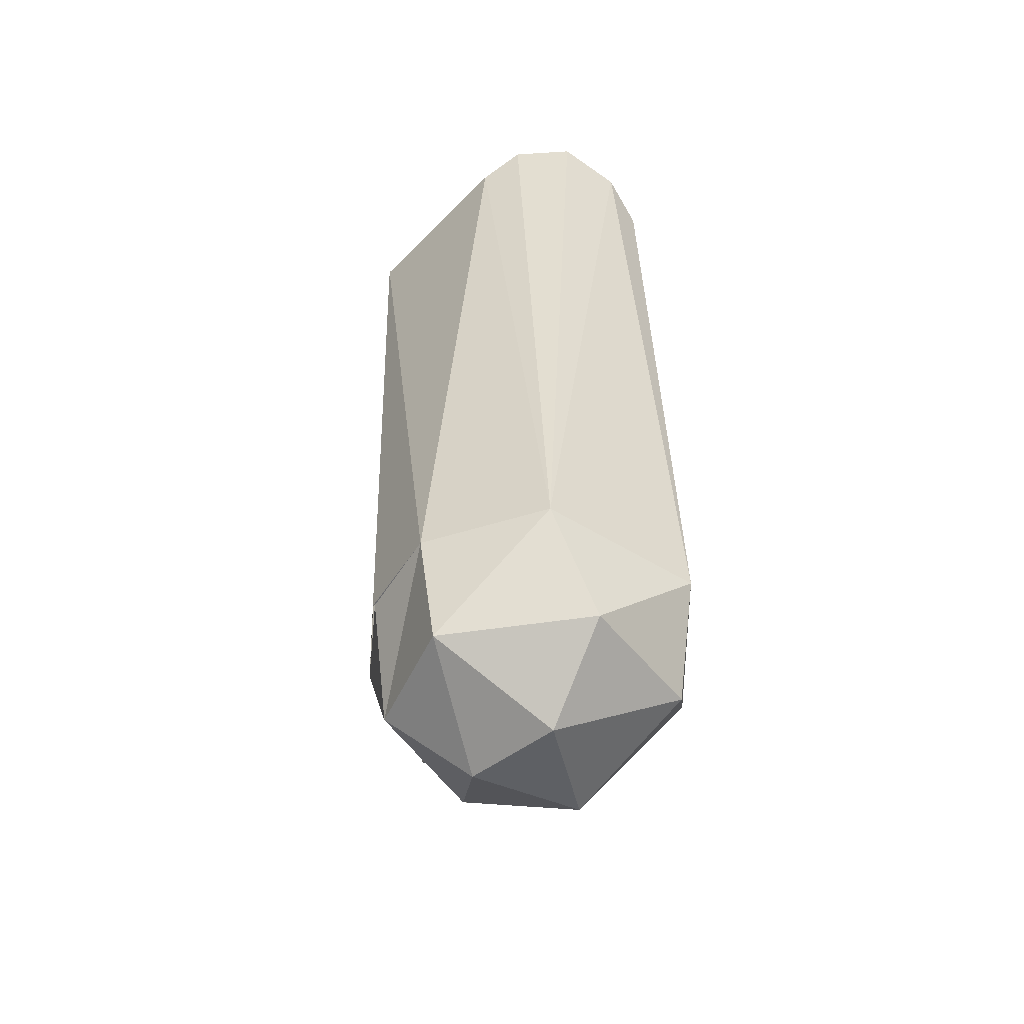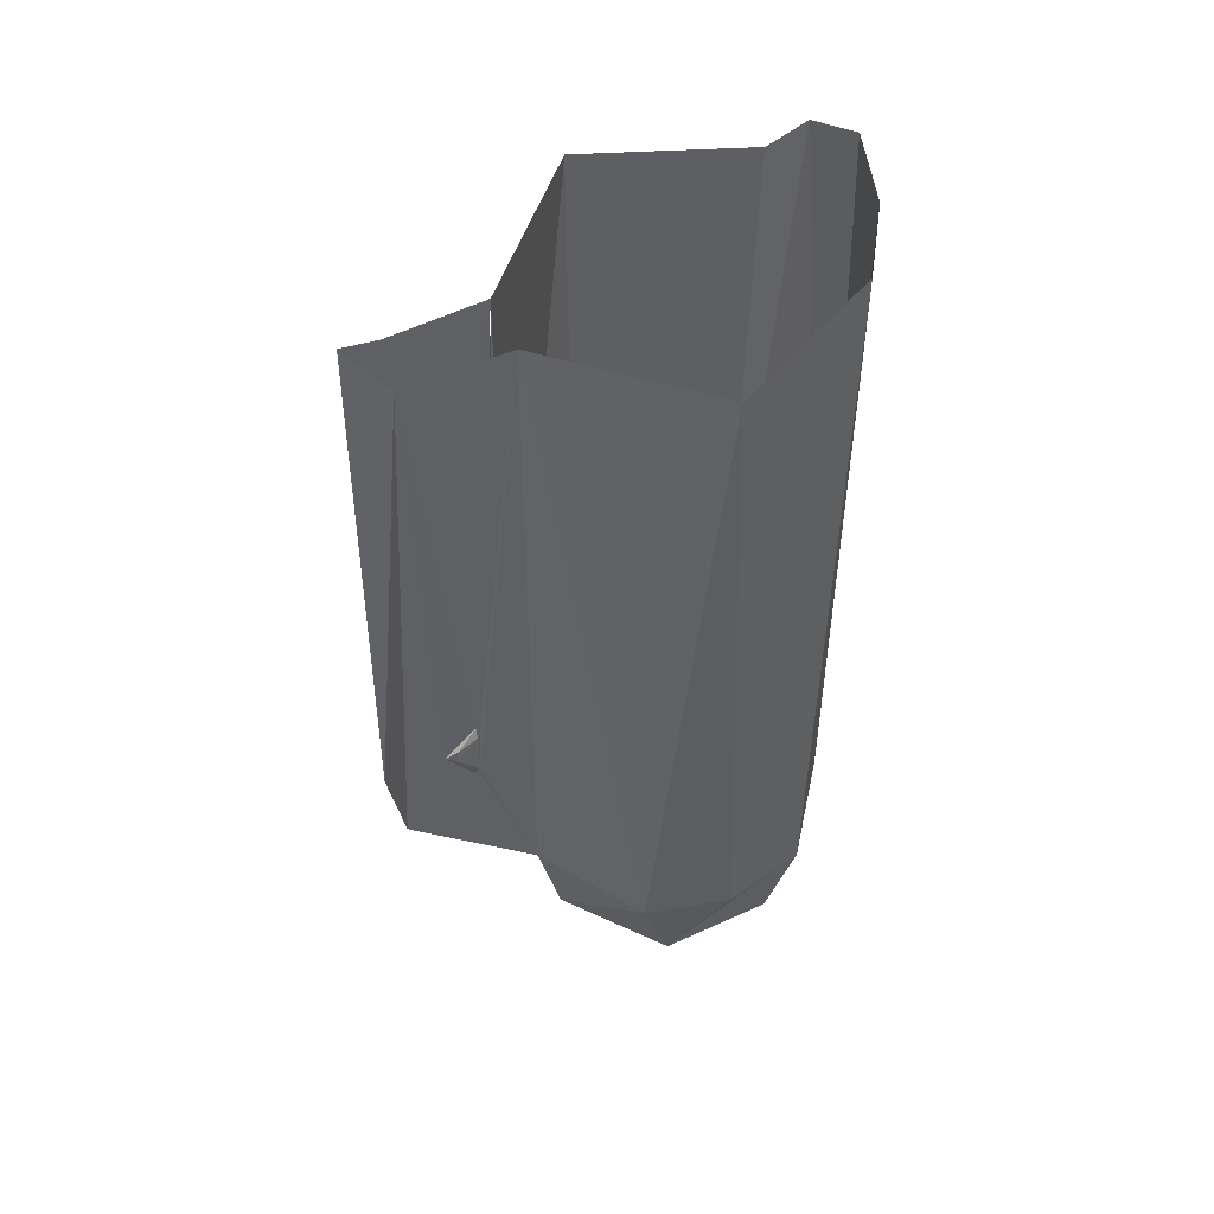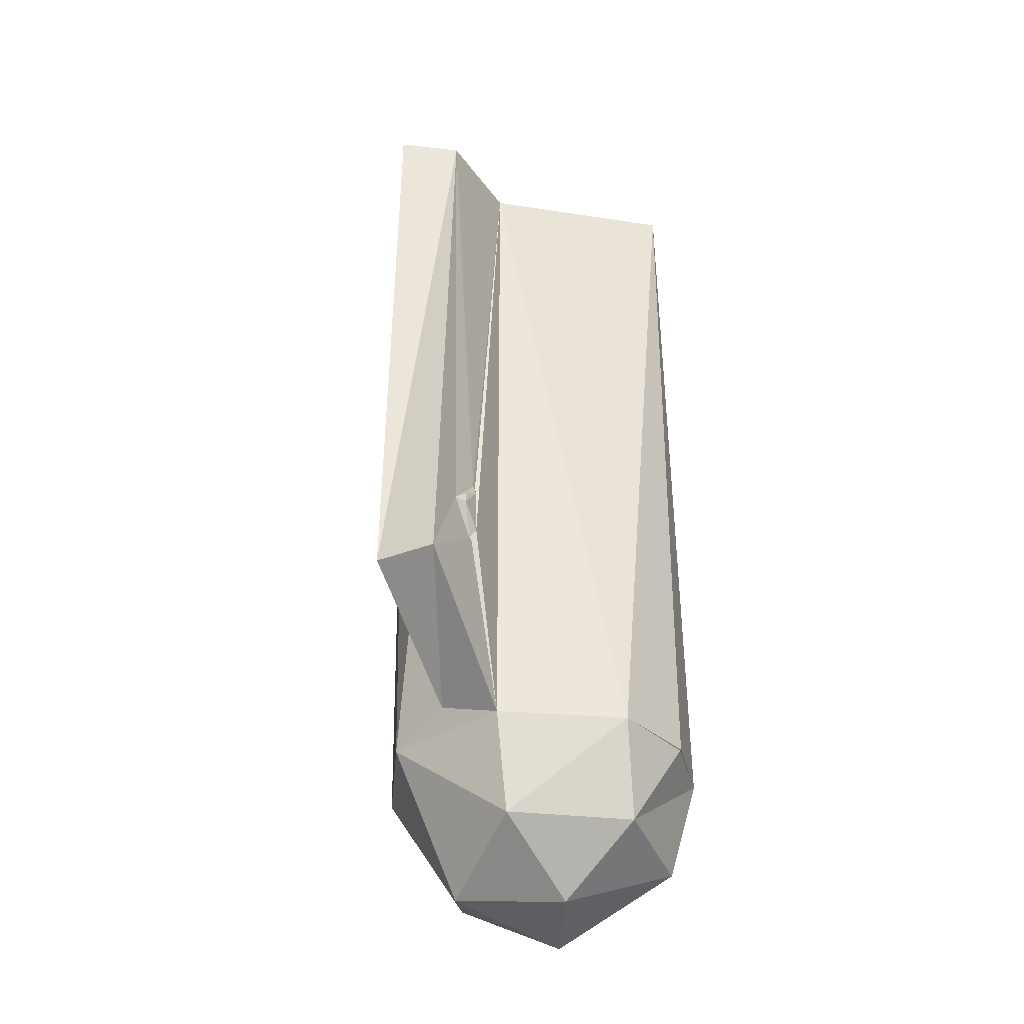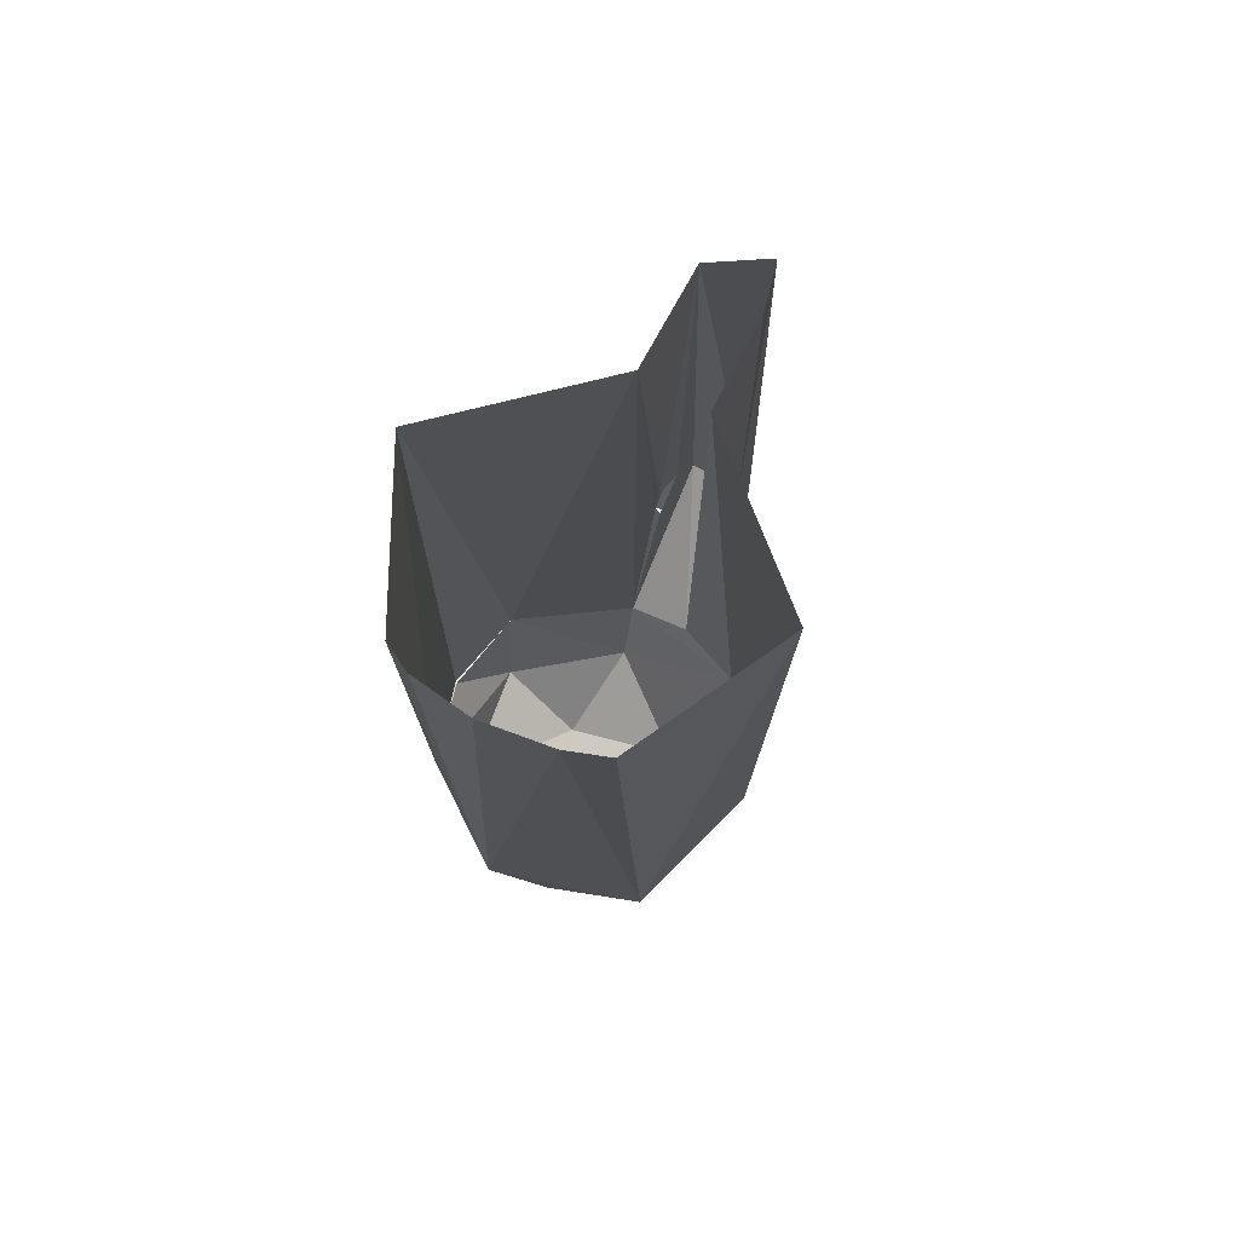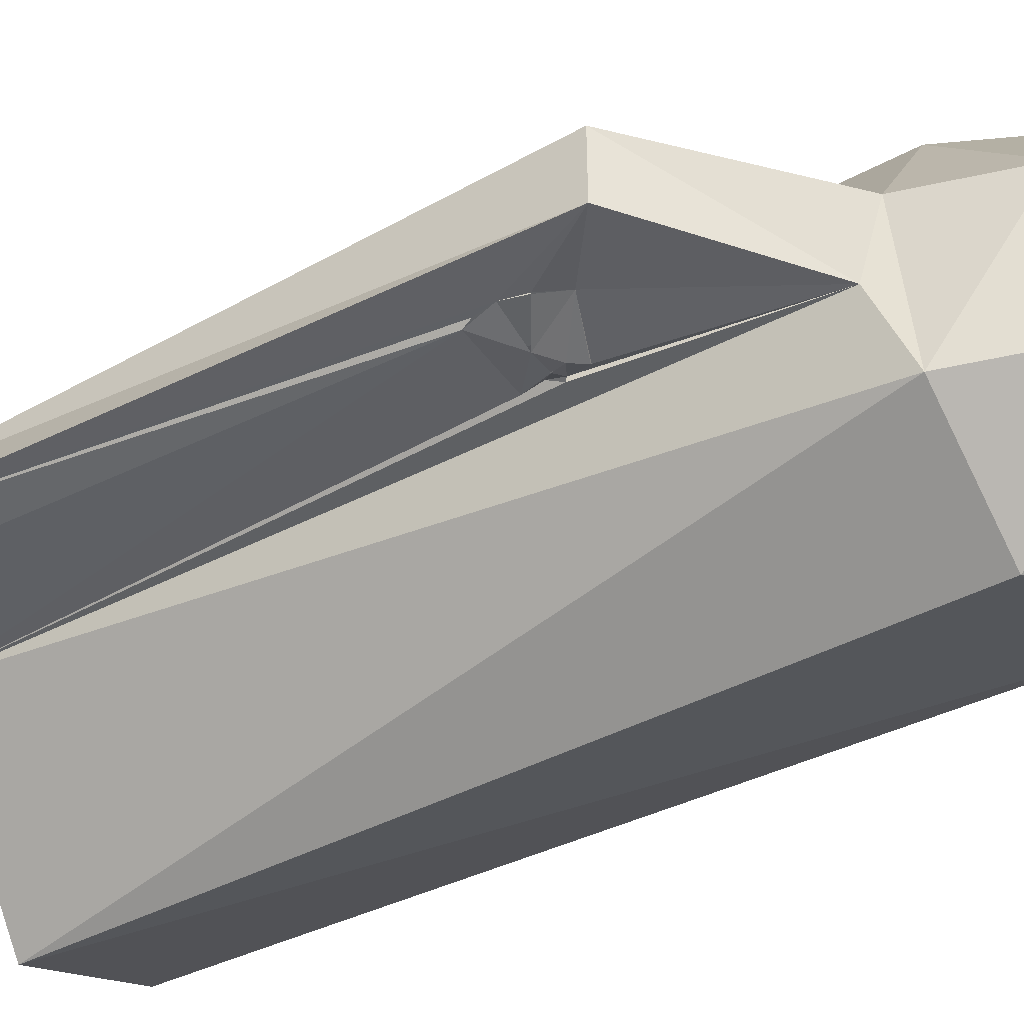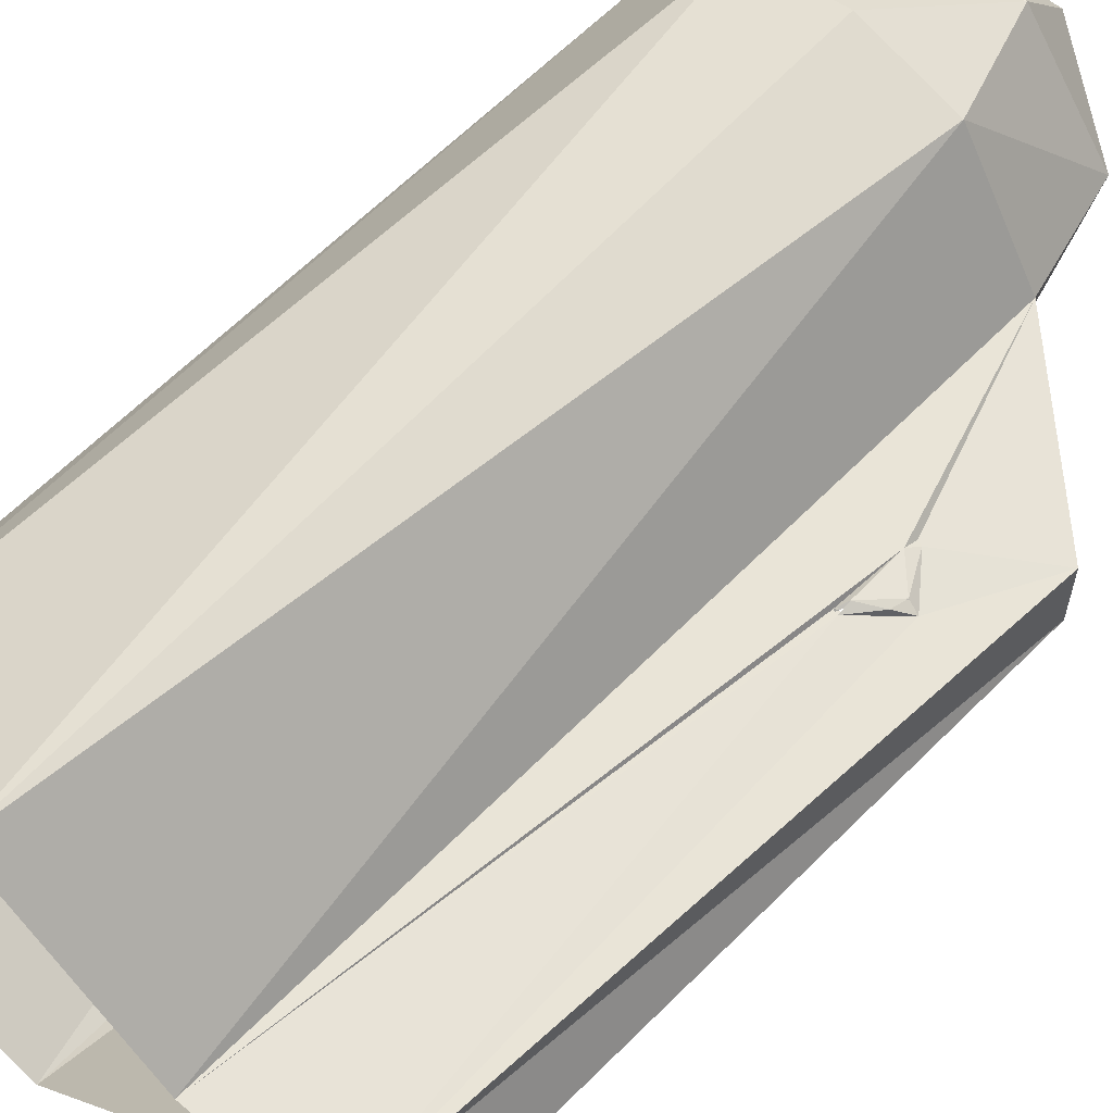
<metadata>
{"format":"obj","ext":"obj","renderer":"f3d","projection":"perspective","resolution":1024,"background":"white","views":[{"elev":-54.1,"azim":-108.2,"up":"+Z"},{"elev":47.7,"azim":155.5,"up":"+Z"},{"elev":-34.8,"azim":117.1,"up":"+Z"},{"elev":74.8,"azim":-63.1,"up":"+Z"},{"elev":-42.4,"azim":121.4,"up":"+Y"},{"elev":61.7,"azim":44.2,"up":"+Y"}]}
</metadata>
<code>
v -2.856 -0.8657 -13.15
v -4.992 0.755 -13.08
v -3.475 -0.4075 -16.85
v -3.318 -0.3851 -17.03
v -3.214 -0.4291 -17.12
v -3.292 -0.375 -17.13
v -3.077 -0.4187 -13.23
v -2.853 -0.4204 -17.81
v -4.517 0.4783 -18.78
v -2.857 -0.94 -17.81
v -3.937 -0.4051 -13.18
v -3.48 -0.3741 -17.31
v -3.475 -0.3766 -16.94
v -3.512 -0.4103 -16.86
v -3.439 -0.416 -17.39
v -3.476 -0.4157 -17.4
v -3.946 -0.4161 -18.77
v -3.22 -0.9651 -16.91
v -3.198 -0.9381 -16.98
v -3.166 -0.94 -17.13
v -3.745 -0.9522 -16.91
v -3.205 -0.9449 -17.29
v -3.48 -1.006 -17.13
v -3.329 -0.8958 -17.46
v -3.203 -0.9373 -17.3
v -3.181 -0.9375 -13.24
v -3.954 -0.9276 -18.61
v -3.971 -0.9468 -13.18
v -5.013 -2.083 -13.08
v -3.796 -0.9009 -17.14
v -3.799 -0.9329 -17.13
v -3.662 -0.9875 -17.13
v -3.638 -0.9898 -17.22
v -3.766 -0.8967 -17.03
v -3.756 -0.9332 -17.3
v -3.752 -0.9392 -17.29
v -4.126 -1.454 -18.81
v -4.725 -1.196 -19.96
v -5.716 -1.673 -19.59
v -5.015 -2.01 -18.81
v -6.203 -1.624 -18.78
v -5.598 -0.6837 -20.15
v -6.26 0.1315 -12.97
v -6.438 -0.1513 -12.61
v -6.541 -0.6524 -12.41
v -6.445 -1.155 -12.61
v -6.537 -0.3615 -18.78
v -4.156 -0.4369 -19.57
v -4.783 0.3886 -19.55
v -4.905 -0.2866 -20.07
v -5.758 0.293 -19.63
v -6.34 -0.7937 -19.66
v -5.924 0.4716 -18.78
v -5.233 0.636 -18.78
v -5.22 0.6494 -18.78
v -6.272 -1.44 -12.97
f 4 3 5
f 3 7 5
f 5 7 8
f 8 7 10
f 1 10 7
f 12 13 6
f 13 12 14
f 13 4 6
f 13 3 4
f 6 5 15
f 6 15 12
f 8 17 15
f 11 7 3
f 12 11 14
f 14 11 3
f 15 5 8
f 17 12 16
f 15 17 16
f 22 23 24
f 25 20 22
f 26 18 1
f 1 18 19
f 1 19 20
f 25 10 20
f 1 20 10
f 10 25 24
f 27 10 24
f 10 27 8
f 2 11 9
f 17 9 11
f 12 17 11
f 32 30 33
f 23 21 32
f 21 34 32
f 34 30 32
f 23 18 21
f 23 20 18
f 33 24 23
f 35 24 36
f 36 24 33
f 33 30 36
f 21 18 28
f 40 41 39
f 26 28 18
f 28 27 31
f 30 31 27
f 31 34 28
f 24 35 27
f 35 30 27
f 17 8 27
f 37 17 27
f 37 27 28
f 29 37 28
f 37 29 40
f 38 39 42
f 38 37 40
f 38 40 39
f 17 37 48
f 48 37 38
f 48 50 49
f 38 50 48
f 50 38 42
f 51 50 42
f 51 49 50
f 52 42 39
f 41 52 39
f 41 47 52
f 47 51 52
f 51 47 53
f 52 51 42
f 53 54 49
f 53 49 51
f 54 9 49
f 9 17 48
f 9 48 49
f 55 54 53
f 40 29 41
f 56 41 29
f 46 41 56
f 41 46 47
f 45 47 46
f 45 44 47
f 43 53 47
f 44 43 47
f 43 2 53
f 2 55 53
f 9 55 2

</code>
